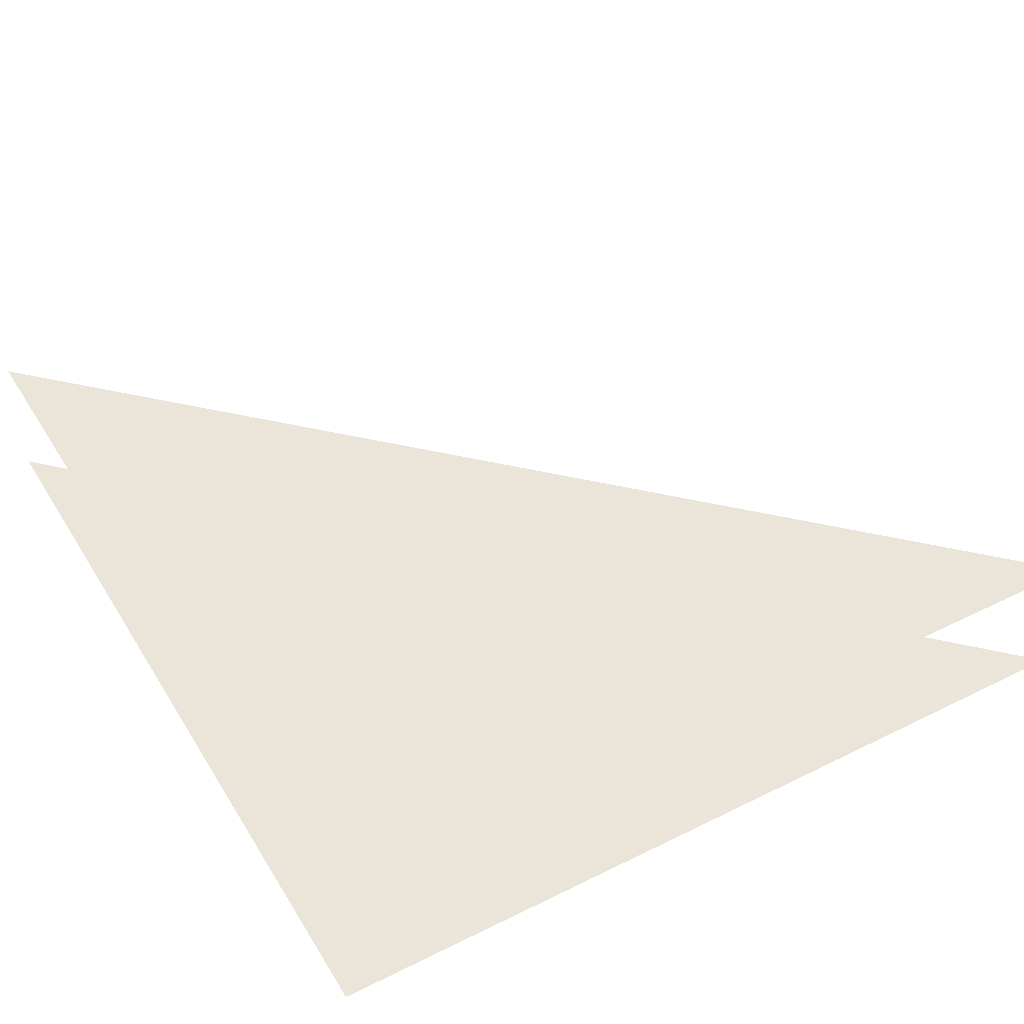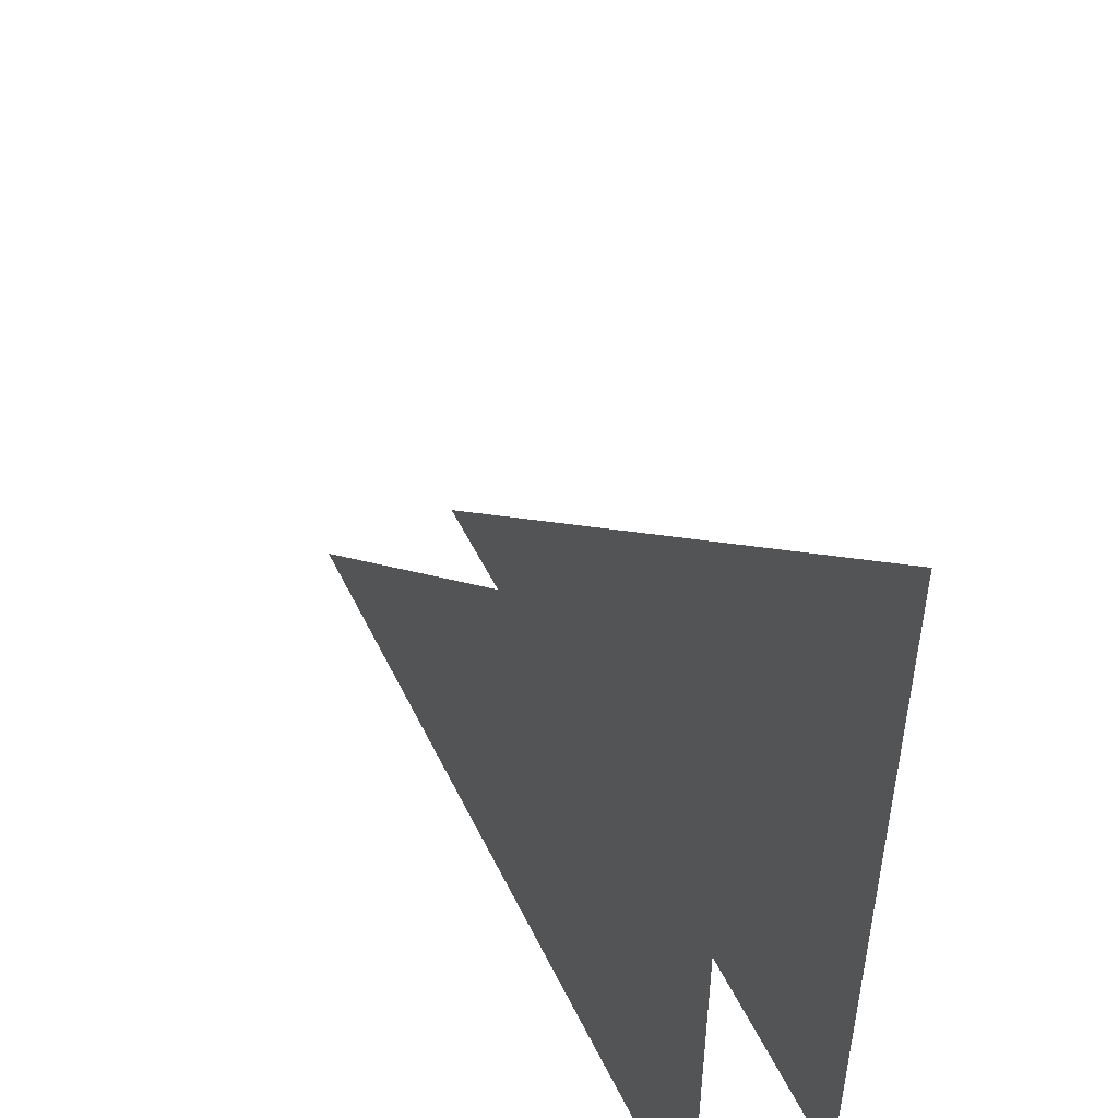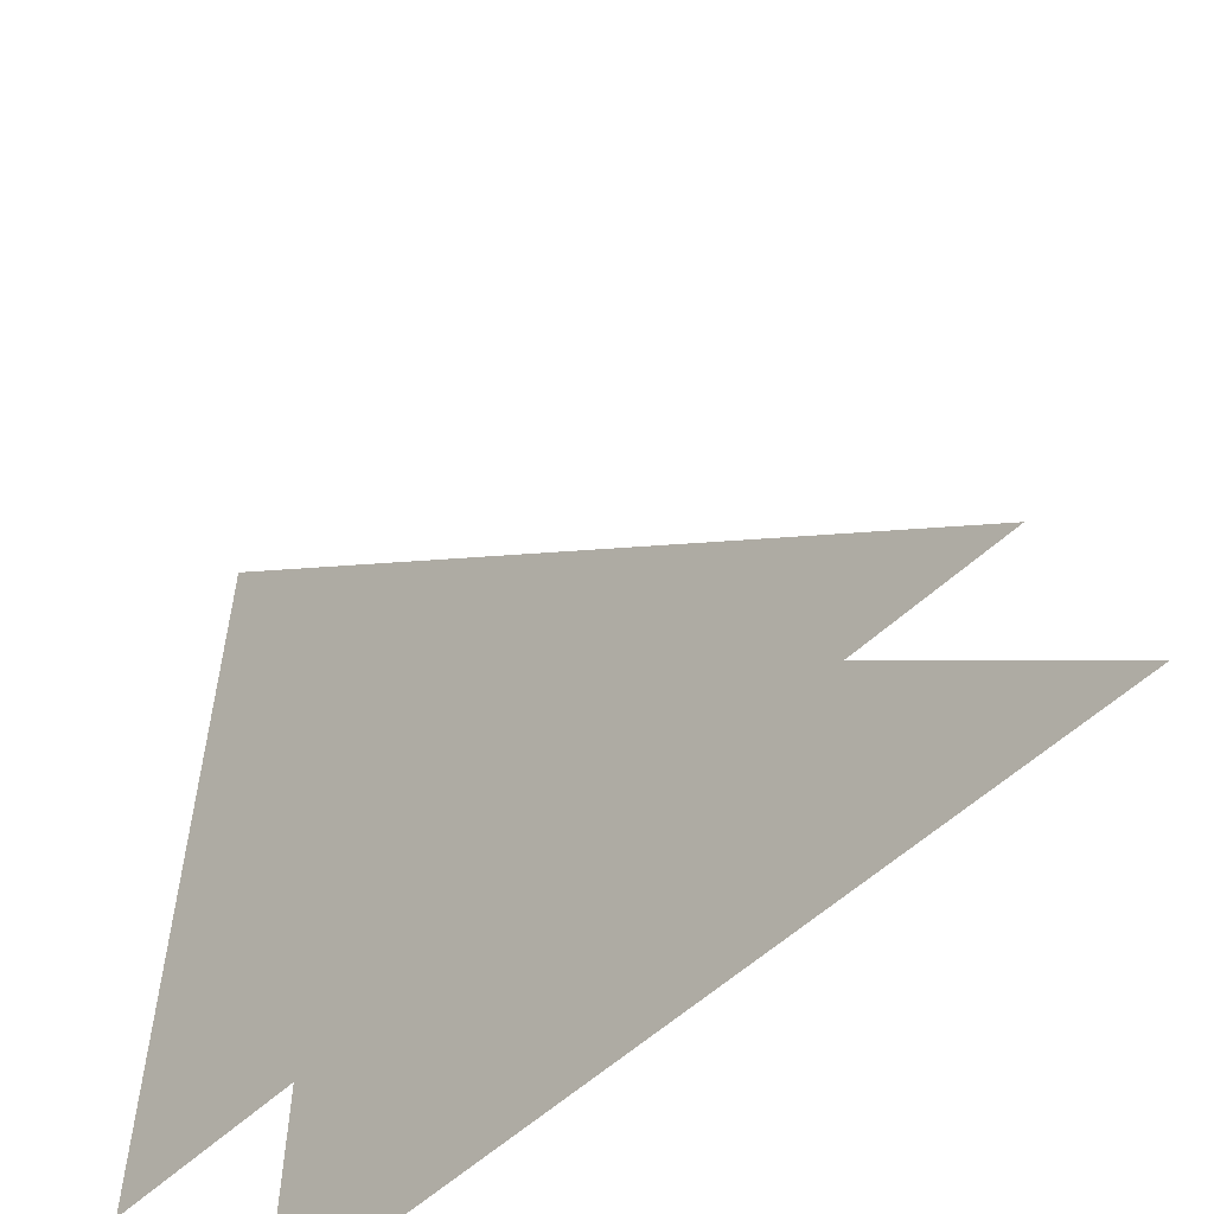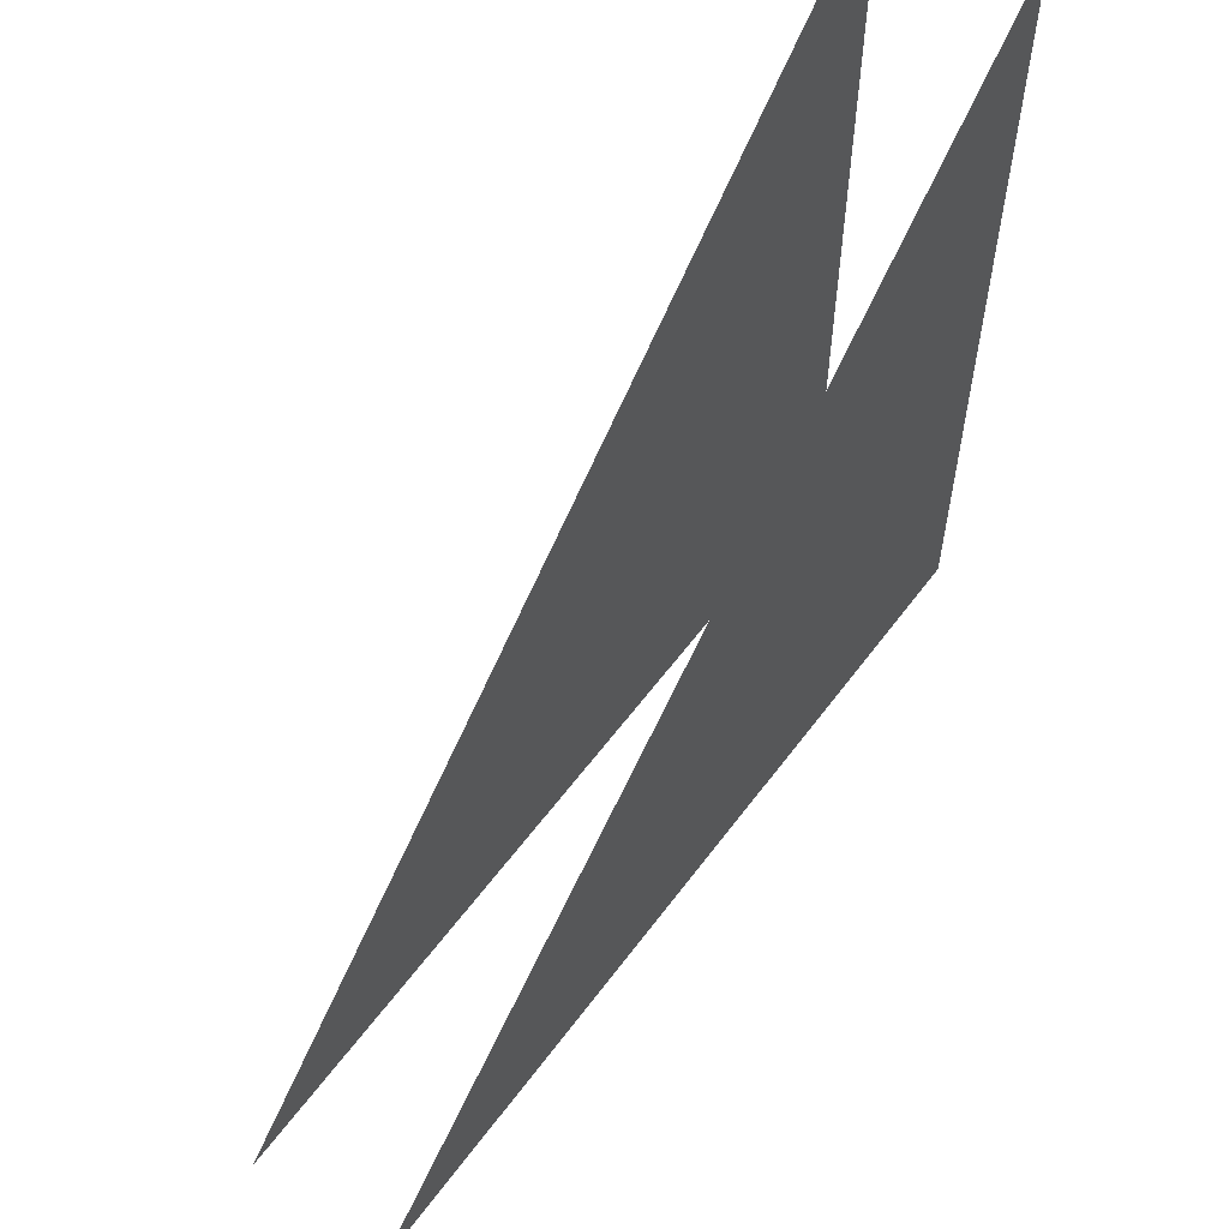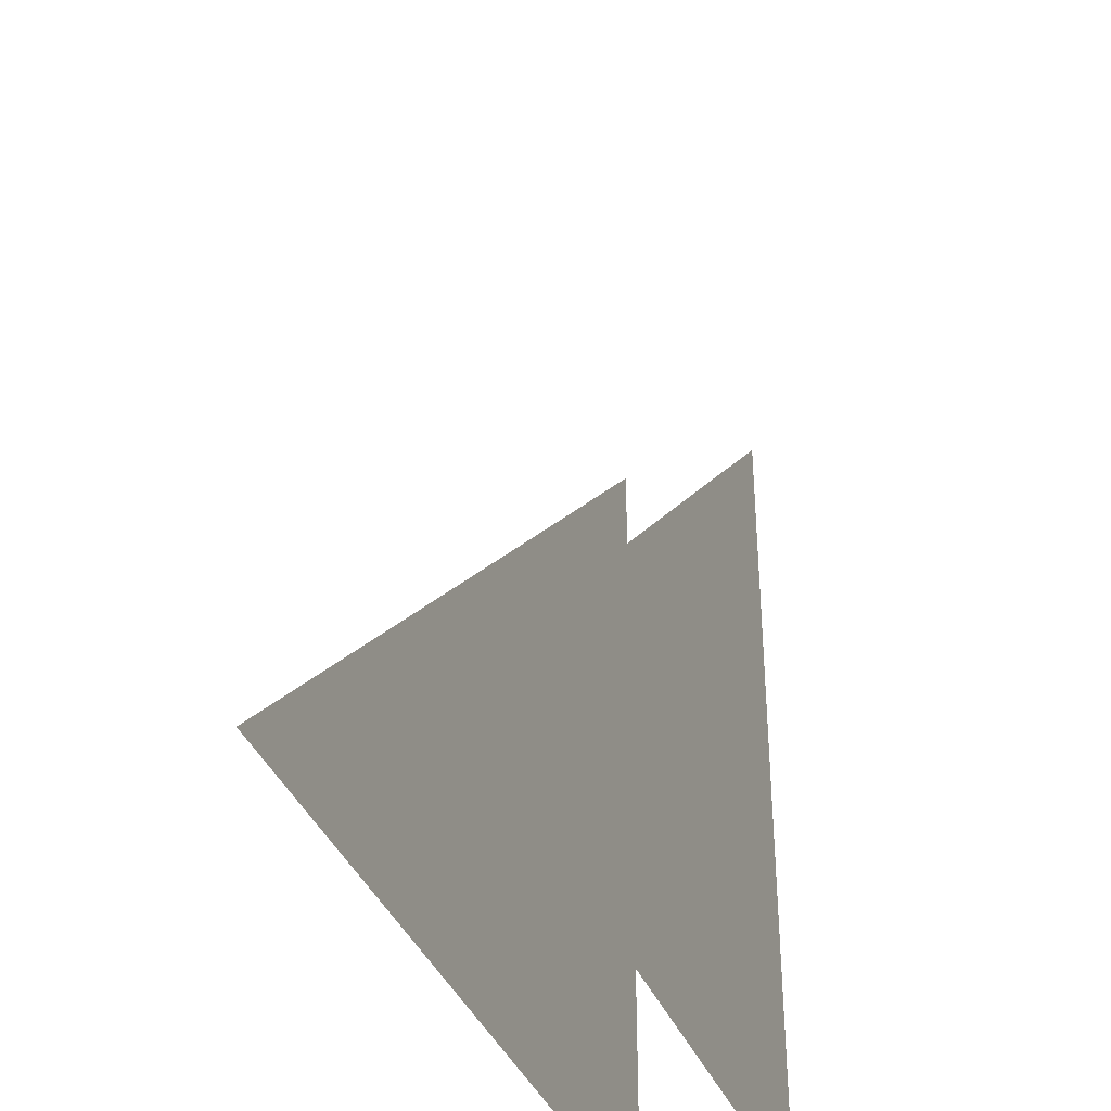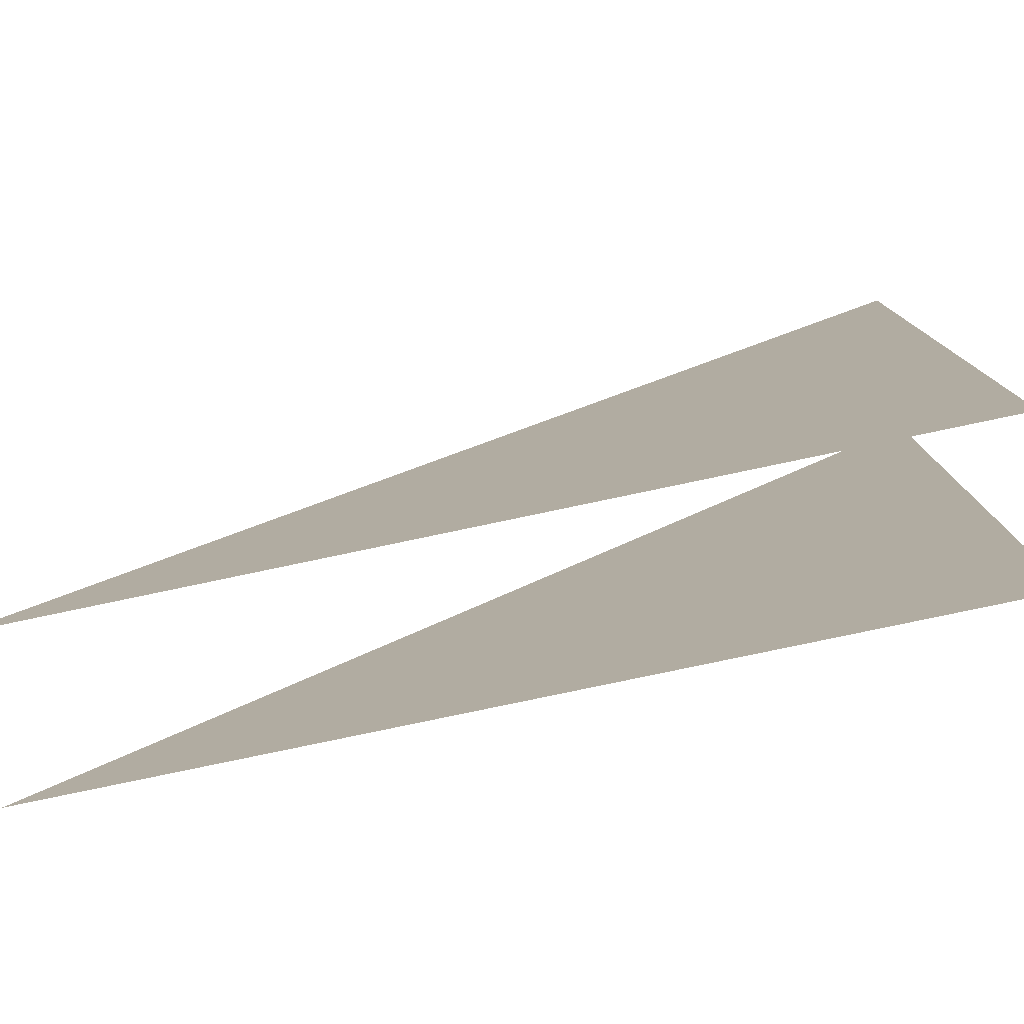
<metadata>
{"format":"obj","ext":"obj","renderer":"f3d","projection":"perspective","resolution":1024,"background":"white","views":[{"elev":45.0,"azim":-119.8,"up":"+Y"},{"elev":50.8,"azim":-115.2,"up":"+Z"},{"elev":-56.1,"azim":44.3,"up":"+Z"},{"elev":59.7,"azim":126.5,"up":"+Z"},{"elev":-37.0,"azim":109.8,"up":"+Z"},{"elev":-79.5,"azim":-168.1,"up":"+Z"}]}
</metadata>
<code>
g default
v 0 -2.9e-05 -150
v 150 -2.9e-05 -150
v 0 -25.25 -150
v 150 -25.25 -150
v 0 0 0.005371
v 0 -25.25 0
g Building_Floor_Corner
f 5 2 1
f 3 4 6

</code>
